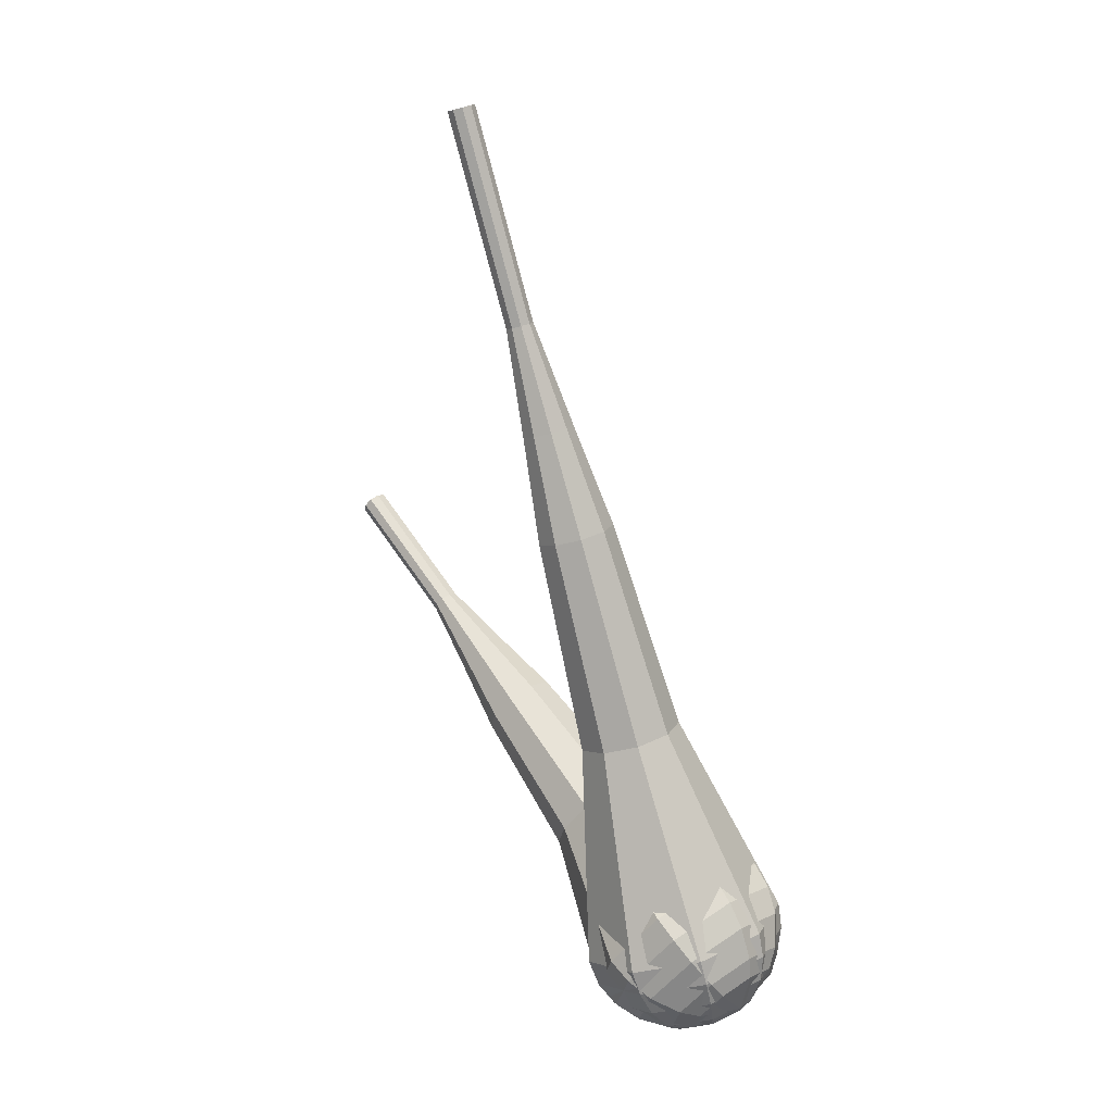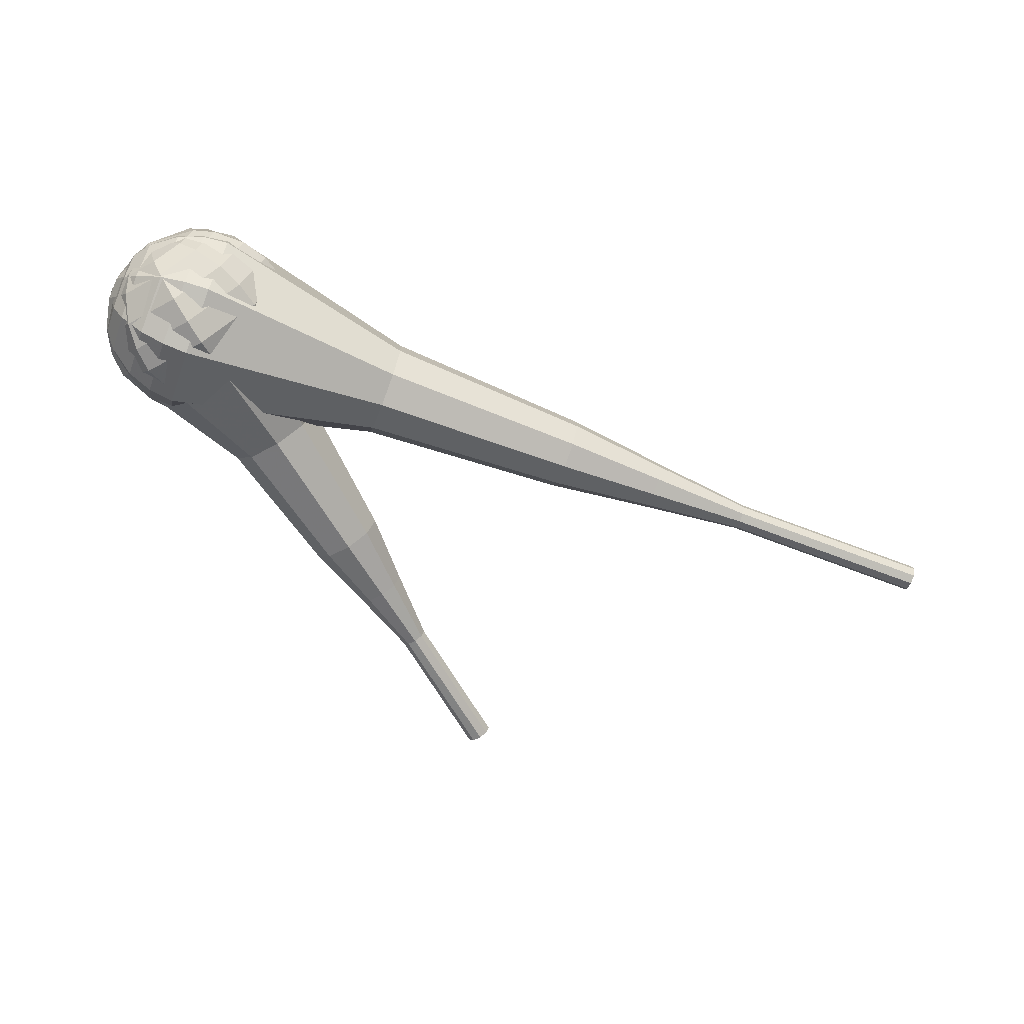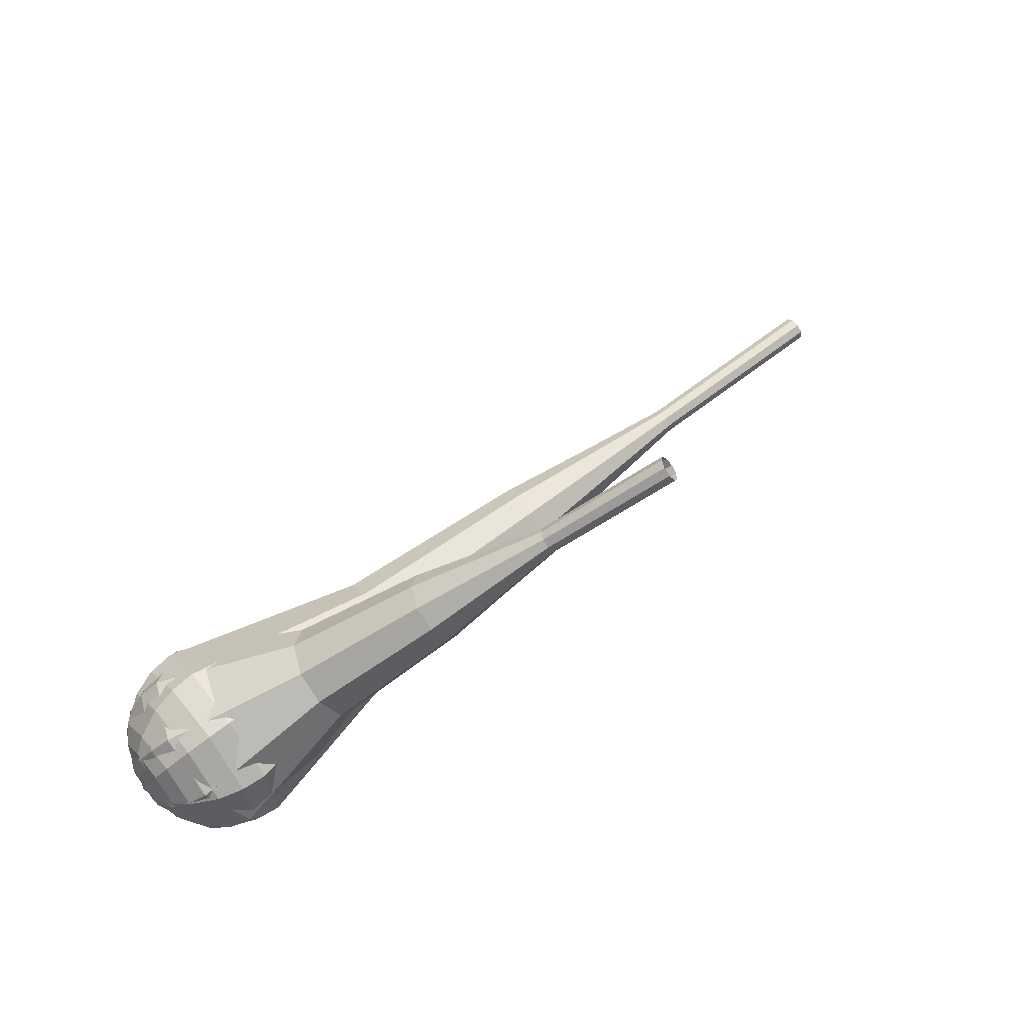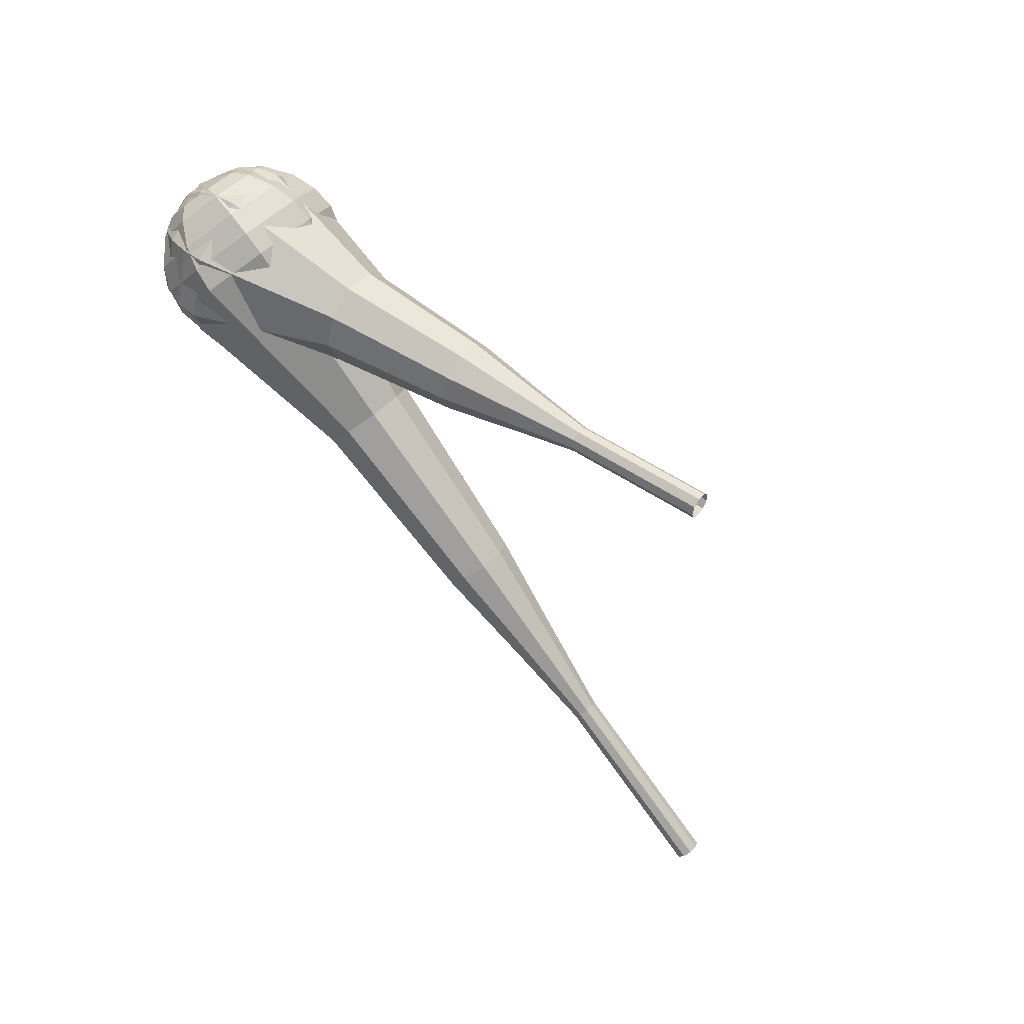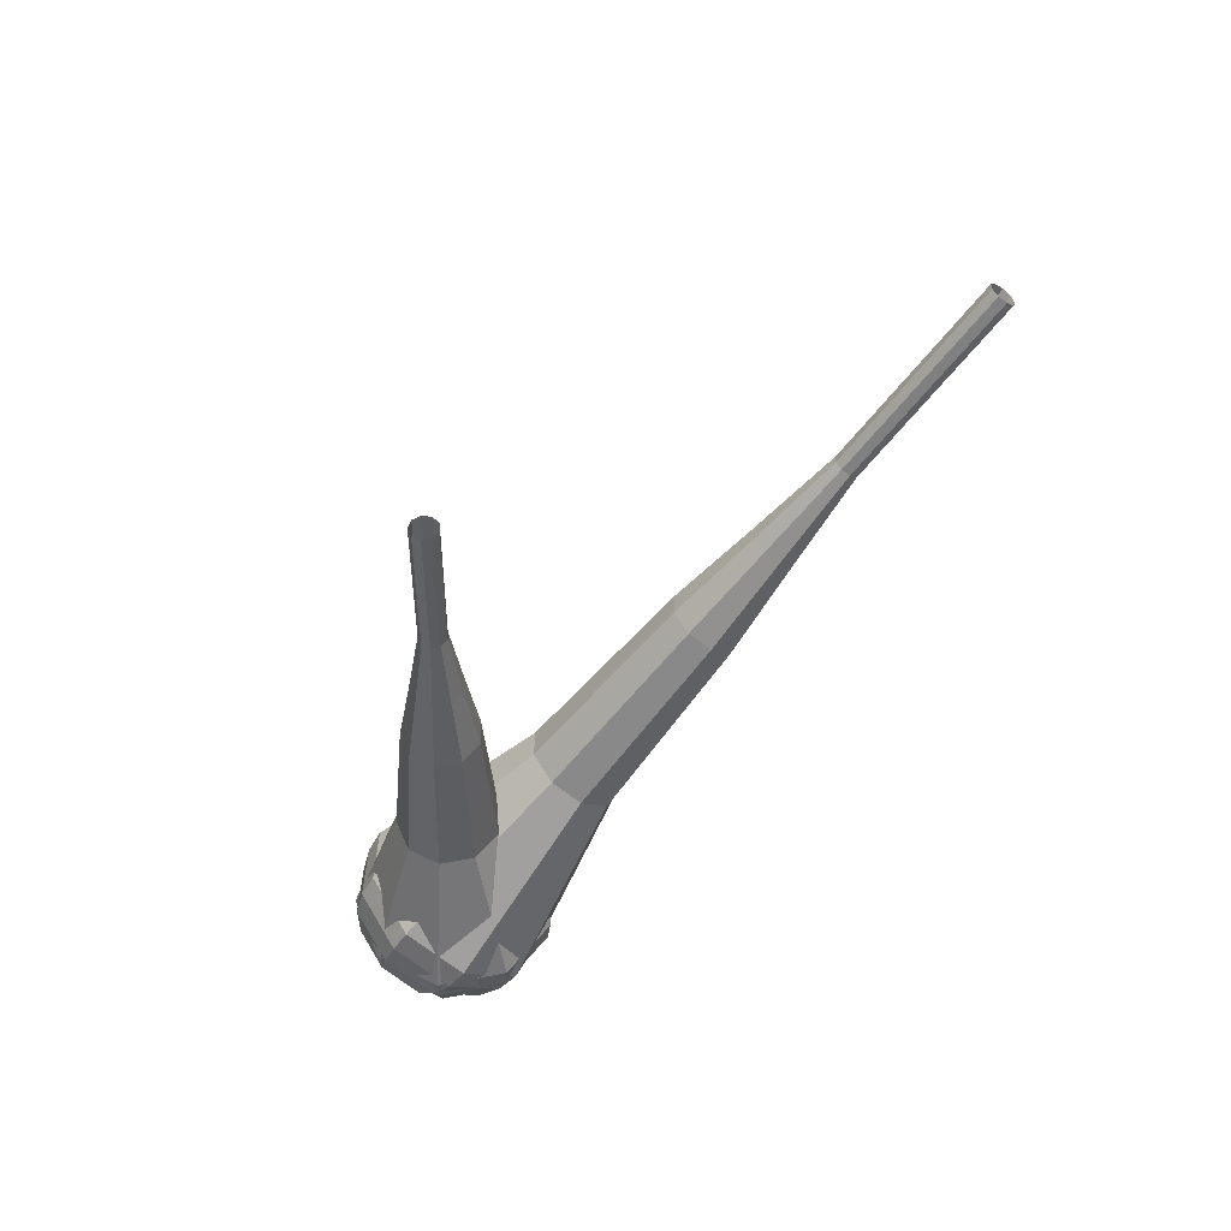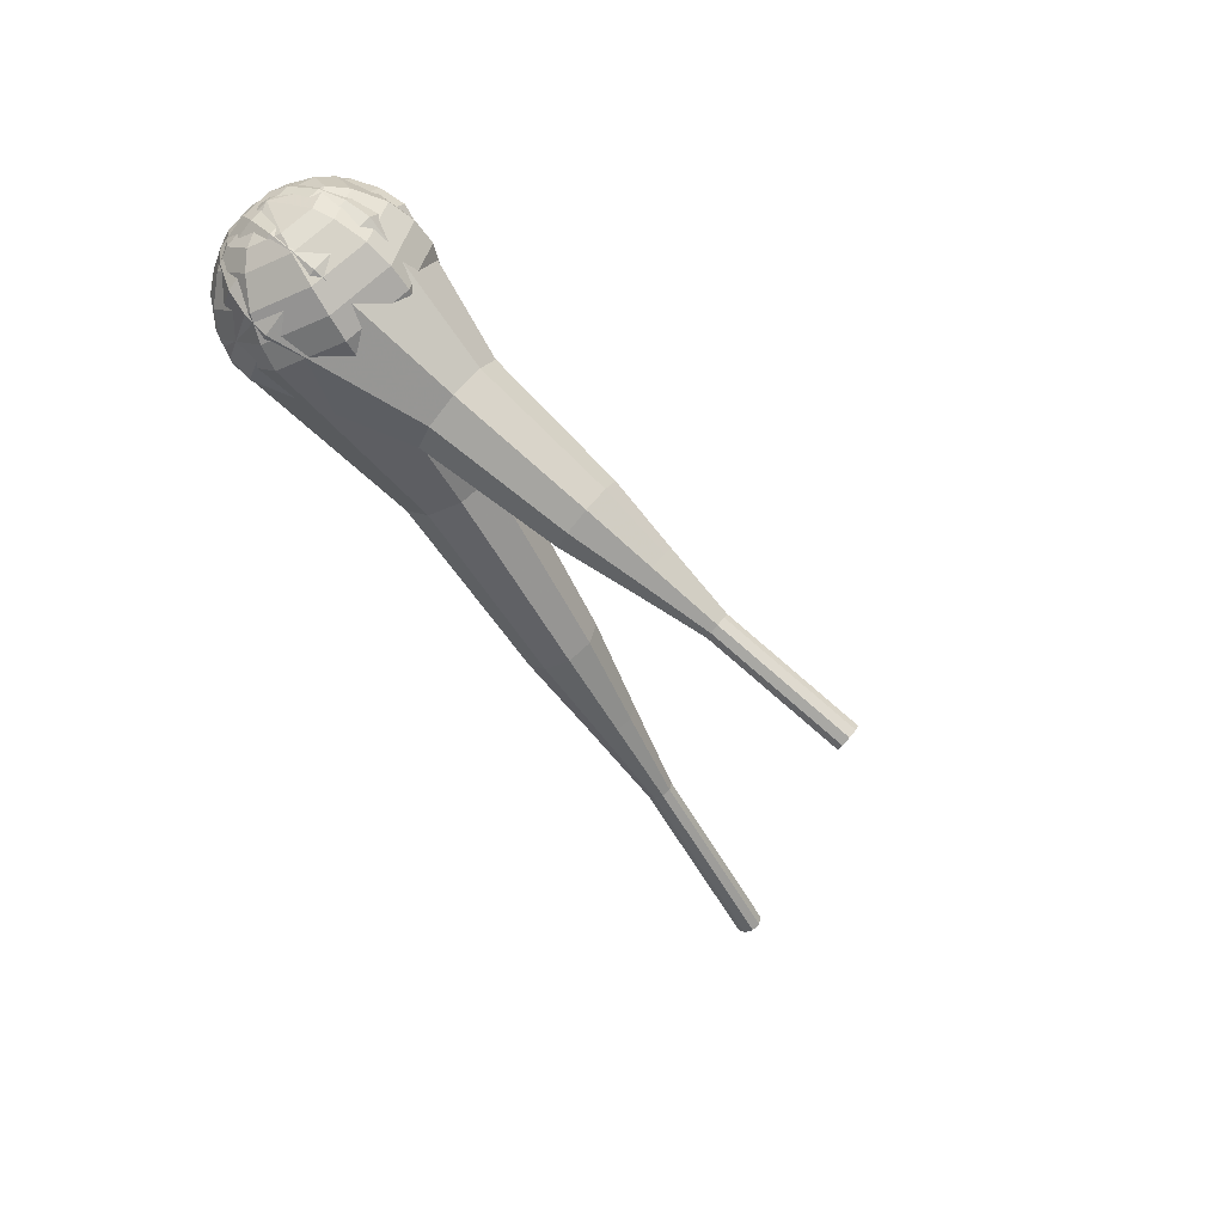
<metadata>
{"format":"obj","ext":"obj","renderer":"f3d","projection":"perspective","resolution":1024,"background":"white","views":[{"elev":-70.2,"azim":92.3,"up":"+Z"},{"elev":73.5,"azim":9.0,"up":"+Y"},{"elev":48.8,"azim":-50.9,"up":"+Z"},{"elev":-63.5,"azim":-61.4,"up":"+Y"},{"elev":-70.7,"azim":45.4,"up":"+Y"},{"elev":-39.1,"azim":-69.7,"up":"+Y"}]}
</metadata>
<code>
g tube1
v 161.1 98.48 197.2
v 161.2 98.24 196.6
v 161.1 97.65 196.3
v 160.9 96.99 196.4
v 160.8 96.58 196.9
v 160.7 96.6 197.6
v 160.7 97.05 198.1
v 160.8 97.71 198.2
v 161 98.27 197.9
v 161.1 98.48 197.2
v 153.7 100.2 196.2
v 153.7 99.92 195.6
v 153.6 99.33 195.2
v 153.4 98.68 195.3
v 153.3 98.27 195.9
v 153.2 98.29 196.5
v 153.2 98.73 197.1
v 153.3 99.39 197.2
v 153.5 99.96 196.8
v 153.7 100.2 196.2
v 146.2 101.9 195.2
v 146.2 101.6 194.5
v 146.1 101 194.2
v 145.9 100.4 194.3
v 145.8 99.95 194.8
v 145.7 99.97 195.5
v 145.7 100.4 196
v 145.9 101.1 196.1
v 146 101.6 195.8
v 146.2 101.9 195.2
v 138.9 104.4 194.1
v 138.9 103.9 192.9
v 138.8 102.8 192.3
v 138.5 101.6 192.5
v 138.1 100.8 193.5
v 138 100.9 194.8
v 138 101.7 195.8
v 138.3 102.9 196
v 138.6 104 195.3
v 138.9 104.4 194.1
v 131.6 107 193.1
v 131.7 106.3 191.3
v 131.4 104.6 190.4
v 131 102.8 190.7
v 130.5 101.6 192.2
v 130.3 101.7 194.1
v 130.3 103 195.5
v 130.7 104.8 195.9
v 131.2 106.4 194.9
v 131.6 107 193.1
v 116.8 111.3 191.1
v 116.9 110.4 188.7
v 116.6 108.2 187.4
v 116 105.7 187.8
v 115.4 104.2 189.8
v 115 104.2 192.3
v 115.1 105.9 194.3
v 115.6 108.4 194.7
v 116.3 110.5 193.4
v 116.8 111.3 191.1
v 102.6 118.3 189
v 102.9 116.5 184.2
v 102.2 112.1 181.7
v 101 107.2 182.6
v 99.78 104 186.5
v 99.12 104.2 191.5
v 99.34 107.5 195.4
v 100.3 112.5 196.3
v 101.6 116.7 193.8
v 102.6 118.3 189
v 100.8 118.5 188.8
v 101 116.7 184.1
v 100.4 112.4 181.7
v 99.2 107.7 182.5
v 98.01 104.7 186.3
v 97.37 104.8 191.2
v 97.58 108 195
v 98.54 112.8 195.8
v 99.8 117 193.4
v 100.8 118.5 188.8
v 98.8 118.2 188.5
v 99.01 116.5 184.4
v 98.45 112.7 182.2
v 97.39 108.5 182.9
v 96.32 105.8 186.3
v 95.75 105.9 190.7
v 95.93 108.8 194.1
v 96.79 113.1 194.8
v 97.93 116.8 192.6
v 98.8 118.2 188.5
v 96.65 117.1 188.3
v 96.81 115.8 185.1
v 96.38 112.9 183.4
v 95.57 109.7 184
v 94.76 107.6 186.6
v 94.32 107.7 189.9
v 94.46 109.9 192.5
v 95.12 113.2 193.1
v 95.98 116 191.4
v 96.65 117.1 188.3
v 95.45 116 188.1
v 95.57 115.1 185.8
v 95.26 112.9 184.6
v 94.66 110.6 185
v 94.07 109.1 186.9
v 93.74 109.1 189.4
v 93.85 110.7 191.2
v 94.33 113.1 191.7
v 94.96 115.2 190.4
v 95.45 116 188.1
v 93.75 112.6 188
v 93.75 112.6 188
v 93.75 112.6 188
v 93.75 112.6 188
v 93.75 112.6 188
v 93.75 112.6 188
v 93.75 112.6 188
v 93.75 112.6 188
v 93.75 112.6 188
v 93.75 112.6 188
f 1 2 12
f 12 11 1
f 2 3 13
f 13 12 2
f 3 4 14
f 14 13 3
f 4 5 15
f 15 14 4
f 5 6 16
f 16 15 5
f 6 7 17
f 17 16 6
f 7 8 18
f 18 17 7
f 8 9 19
f 19 18 8
f 9 10 20
f 20 19 9
f 11 12 22
f 22 21 11
f 12 13 23
f 23 22 12
f 13 14 24
f 24 23 13
f 14 15 25
f 25 24 14
f 15 16 26
f 26 25 15
f 16 17 27
f 27 26 16
f 17 18 28
f 28 27 17
f 18 19 29
f 29 28 18
f 19 20 30
f 30 29 19
f 21 22 32
f 32 31 21
f 22 23 33
f 33 32 22
f 23 24 34
f 34 33 23
f 24 25 35
f 35 34 24
f 25 26 36
f 36 35 25
f 26 27 37
f 37 36 26
f 27 28 38
f 38 37 27
f 28 29 39
f 39 38 28
f 29 30 40
f 40 39 29
f 31 32 42
f 42 41 31
f 32 33 43
f 43 42 32
f 33 34 44
f 44 43 33
f 34 35 45
f 45 44 34
f 35 36 46
f 46 45 35
f 36 37 47
f 47 46 36
f 37 38 48
f 48 47 37
f 38 39 49
f 49 48 38
f 39 40 50
f 50 49 39
f 41 42 52
f 52 51 41
f 42 43 53
f 53 52 42
f 43 44 54
f 54 53 43
f 44 45 55
f 55 54 44
f 45 46 56
f 56 55 45
f 46 47 57
f 57 56 46
f 47 48 58
f 58 57 47
f 48 49 59
f 59 58 48
f 49 50 60
f 60 59 49
f 51 52 62
f 62 61 51
f 52 53 63
f 63 62 52
f 53 54 64
f 64 63 53
f 54 55 65
f 65 64 54
f 55 56 66
f 66 65 55
f 56 57 67
f 67 66 56
f 57 58 68
f 68 67 57
f 58 59 69
f 69 68 58
f 59 60 70
f 70 69 59
f 61 62 72
f 72 71 61
f 62 63 73
f 73 72 62
f 63 64 74
f 74 73 63
f 64 65 75
f 75 74 64
f 65 66 76
f 76 75 65
f 66 67 77
f 77 76 66
f 67 68 78
f 78 77 67
f 68 69 79
f 79 78 68
f 69 70 80
f 80 79 69
f 71 72 82
f 82 81 71
f 72 73 83
f 83 82 72
f 73 74 84
f 84 83 73
f 74 75 85
f 85 84 74
f 75 76 86
f 86 85 75
f 76 77 87
f 87 86 76
f 77 78 88
f 88 87 77
f 78 79 89
f 89 88 78
f 79 80 90
f 90 89 79
f 81 82 92
f 92 91 81
f 82 83 93
f 93 92 82
f 83 84 94
f 94 93 83
f 84 85 95
f 95 94 84
f 85 86 96
f 96 95 85
f 86 87 97
f 97 96 86
f 87 88 98
f 98 97 87
f 88 89 99
f 99 98 88
f 89 90 100
f 100 99 89
f 91 92 102
f 102 101 91
f 92 93 103
f 103 102 92
f 93 94 104
f 104 103 93
f 94 95 105
f 105 104 94
f 95 96 106
f 106 105 95
f 96 97 107
f 107 106 96
f 97 98 108
f 108 107 97
f 98 99 109
f 109 108 98
f 99 100 110
f 110 109 99
f 101 102 112
f 112 111 101
f 102 103 113
f 113 112 102
f 103 104 114
f 114 113 103
f 104 105 115
f 115 114 104
f 105 106 116
f 116 115 105
f 106 107 117
f 117 116 106
f 107 108 118
f 118 117 107
f 108 109 119
f 119 118 108
f 109 110 120
f 120 119 109
v 127.7 88.59 214.1
v 127.8 88.17 213.6
v 127.6 87.59 213.3
v 127.1 87.13 213.4
v 126.5 87.01 213.8
v 126.2 87.27 214.4
v 126.3 87.81 214.8
v 126.7 88.36 214.9
v 127.3 88.67 214.6
v 127.7 88.59 214.1
v 124.4 91.49 211
v 124.6 91.06 210.4
v 124.3 90.49 210.2
v 123.8 90.03 210.3
v 123.3 89.9 210.7
v 123 90.17 211.2
v 123.1 90.7 211.7
v 123.5 91.25 211.8
v 124 91.56 211.5
v 124.4 91.49 211
v 121.2 94.38 207.8
v 121.3 93.96 207.3
v 121.1 93.38 207
v 120.6 92.92 207.1
v 120 92.8 207.5
v 119.7 93.06 208.1
v 119.8 93.6 208.5
v 120.2 94.15 208.6
v 120.7 94.46 208.3
v 121.2 94.38 207.8
v 118.5 97.93 204.7
v 118.7 97.13 203.7
v 118.3 96.05 203.2
v 117.4 95.2 203.4
v 116.4 94.96 204.2
v 115.8 95.46 205.2
v 115.9 96.46 206
v 116.7 97.49 206.2
v 117.7 98.07 205.7
v 118.5 97.93 204.7
v 115.9 101.5 201.5
v 116.2 100.3 200.1
v 115.5 98.71 199.3
v 114.1 97.43 199.6
v 112.7 97.07 200.8
v 111.8 97.82 202.3
v 112 99.32 203.5
v 113.1 100.9 203.8
v 114.7 101.7 203
v 115.9 101.5 201.5
v 110 108 195.3
v 110.5 106.4 193.3
v 109.6 104.3 192.3
v 107.7 102.5 192.6
v 105.7 102.1 194.2
v 104.6 103.1 196.3
v 104.8 105.1 197.9
v 106.3 107.1 198.3
v 108.4 108.3 197.2
v 110 108 195.3
v 106 116.6 189
v 106.9 113.4 185.1
v 105.1 109.1 183
v 101.3 105.7 183.7
v 97.44 104.7 186.9
v 95.19 106.7 191.1
v 95.67 110.7 194.3
v 98.64 114.8 195
v 102.7 117.2 192.9
v 106 116.6 189
v 104.7 117.4 187.9
v 105.6 114.4 184.1
v 103.8 110.2 182.1
v 100.2 106.9 182.8
v 96.41 105.9 185.9
v 94.24 107.9 189.9
v 94.7 111.7 193
v 97.58 115.7 193.7
v 101.5 118 191.7
v 104.7 117.4 187.9
v 103 117.9 186.8
v 103.9 115.1 183.4
v 102.3 111.4 181.6
v 99.02 108.4 182.2
v 95.64 107.6 185
v 93.7 109.3 188.6
v 94.11 112.8 191.4
v 96.68 116.4 192
v 100.2 118.4 190.2
v 103 117.9 186.8
v 100.9 117.7 185.7
v 101.5 115.6 183.1
v 100.3 112.8 181.7
v 97.82 110.5 182.2
v 95.23 109.9 184.3
v 93.75 111.2 187.1
v 94.07 113.9 189.2
v 96.03 116.6 189.7
v 98.72 118.1 188.3
v 100.9 117.7 185.7
v 99.44 117.3 185.2
v 99.89 115.7 183.3
v 99 113.6 182.3
v 97.19 112 182.6
v 95.3 111.5 184.2
v 94.21 112.5 186.2
v 94.44 114.4 187.7
v 95.88 116.4 188.1
v 97.85 117.5 187.1
v 99.44 117.3 185.2
v 96.45 115 184.6
v 96.45 115 184.6
v 96.45 115 184.6
v 96.45 115 184.6
v 96.45 115 184.6
v 96.45 115 184.6
v 96.45 115 184.6
v 96.45 115 184.6
v 96.45 115 184.6
v 96.45 115 184.6
f 121 122 132
f 132 131 121
f 122 123 133
f 133 132 122
f 123 124 134
f 134 133 123
f 124 125 135
f 135 134 124
f 125 126 136
f 136 135 125
f 126 127 137
f 137 136 126
f 127 128 138
f 138 137 127
f 128 129 139
f 139 138 128
f 129 130 140
f 140 139 129
f 131 132 142
f 142 141 131
f 132 133 143
f 143 142 132
f 133 134 144
f 144 143 133
f 134 135 145
f 145 144 134
f 135 136 146
f 146 145 135
f 136 137 147
f 147 146 136
f 137 138 148
f 148 147 137
f 138 139 149
f 149 148 138
f 139 140 150
f 150 149 139
f 141 142 152
f 152 151 141
f 142 143 153
f 153 152 142
f 143 144 154
f 154 153 143
f 144 145 155
f 155 154 144
f 145 146 156
f 156 155 145
f 146 147 157
f 157 156 146
f 147 148 158
f 158 157 147
f 148 149 159
f 159 158 148
f 149 150 160
f 160 159 149
f 151 152 162
f 162 161 151
f 152 153 163
f 163 162 152
f 153 154 164
f 164 163 153
f 154 155 165
f 165 164 154
f 155 156 166
f 166 165 155
f 156 157 167
f 167 166 156
f 157 158 168
f 168 167 157
f 158 159 169
f 169 168 158
f 159 160 170
f 170 169 159
f 161 162 172
f 172 171 161
f 162 163 173
f 173 172 162
f 163 164 174
f 174 173 163
f 164 165 175
f 175 174 164
f 165 166 176
f 176 175 165
f 166 167 177
f 177 176 166
f 167 168 178
f 178 177 167
f 168 169 179
f 179 178 168
f 169 170 180
f 180 179 169
f 171 172 182
f 182 181 171
f 172 173 183
f 183 182 172
f 173 174 184
f 184 183 173
f 174 175 185
f 185 184 174
f 175 176 186
f 186 185 175
f 176 177 187
f 187 186 176
f 177 178 188
f 188 187 177
f 178 179 189
f 189 188 178
f 179 180 190
f 190 189 179
f 181 182 192
f 192 191 181
f 182 183 193
f 193 192 182
f 183 184 194
f 194 193 183
f 184 185 195
f 195 194 184
f 185 186 196
f 196 195 185
f 186 187 197
f 197 196 186
f 187 188 198
f 198 197 187
f 188 189 199
f 199 198 188
f 189 190 200
f 200 199 189
f 191 192 202
f 202 201 191
f 192 193 203
f 203 202 192
f 193 194 204
f 204 203 193
f 194 195 205
f 205 204 194
f 195 196 206
f 206 205 195
f 196 197 207
f 207 206 196
f 197 198 208
f 208 207 197
f 198 199 209
f 209 208 198
f 199 200 210
f 210 209 199
f 201 202 212
f 212 211 201
f 202 203 213
f 213 212 202
f 203 204 214
f 214 213 203
f 204 205 215
f 215 214 204
f 205 206 216
f 216 215 205
f 206 207 217
f 217 216 206
f 207 208 218
f 218 217 207
f 208 209 219
f 219 218 208
f 209 210 220
f 220 219 209
f 211 212 222
f 222 221 211
f 212 213 223
f 223 222 212
f 213 214 224
f 224 223 213
f 214 215 225
f 225 224 214
f 215 216 226
f 226 225 215
f 216 217 227
f 227 226 216
f 217 218 228
f 228 227 217
f 218 219 229
f 229 228 218
f 219 220 230
f 230 229 219
f 221 222 232
f 232 231 221
f 222 223 233
f 233 232 222
f 223 224 234
f 234 233 223
f 224 225 235
f 235 234 224
f 225 226 236
f 236 235 225
f 226 227 237
f 237 236 226
f 227 228 238
f 238 237 227
f 228 229 239
f 239 238 228
f 229 230 240
f 240 239 229
g

</code>
